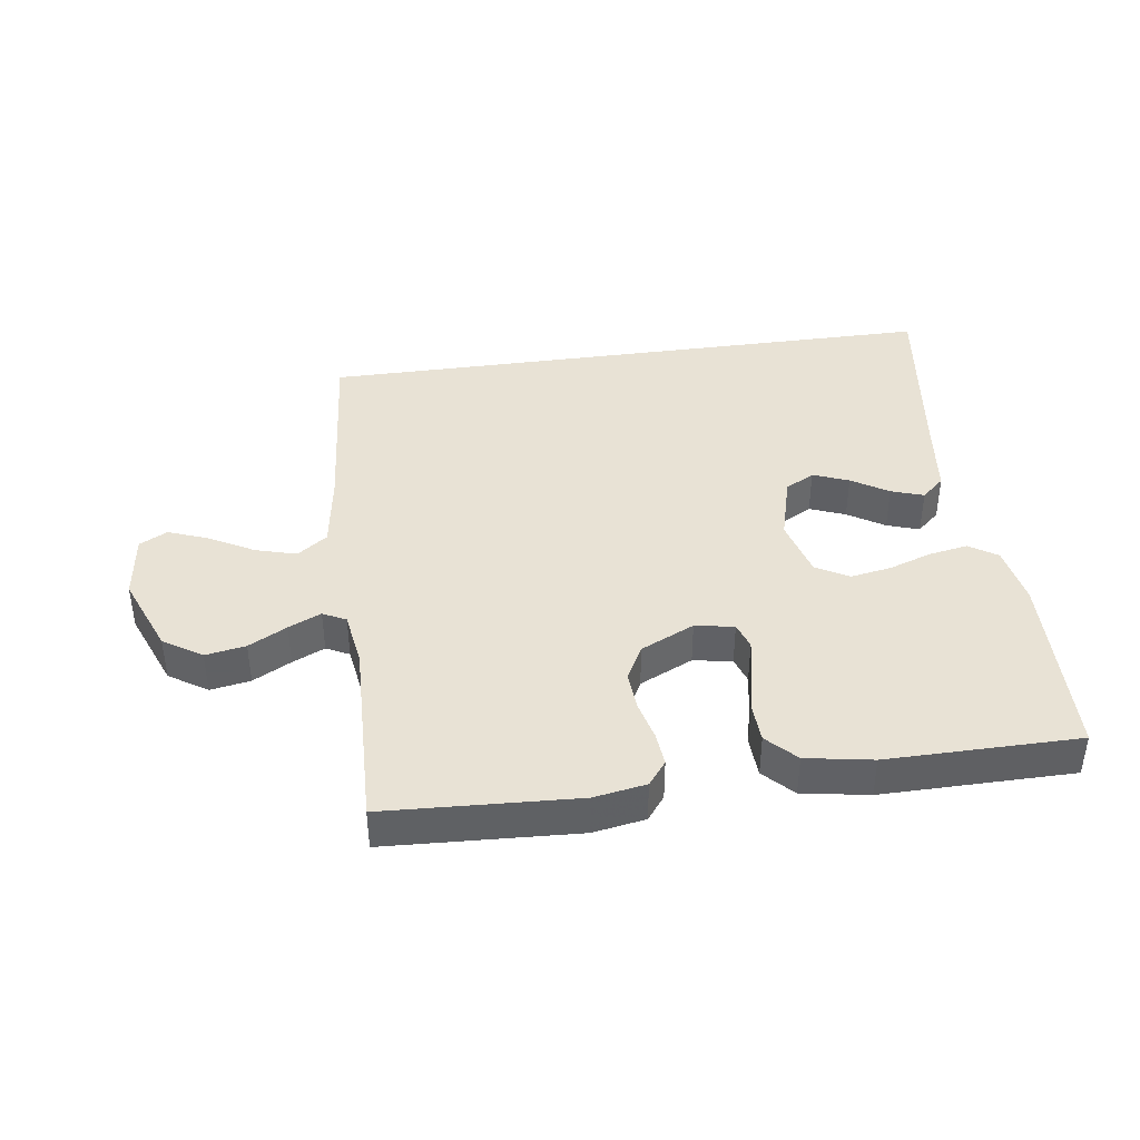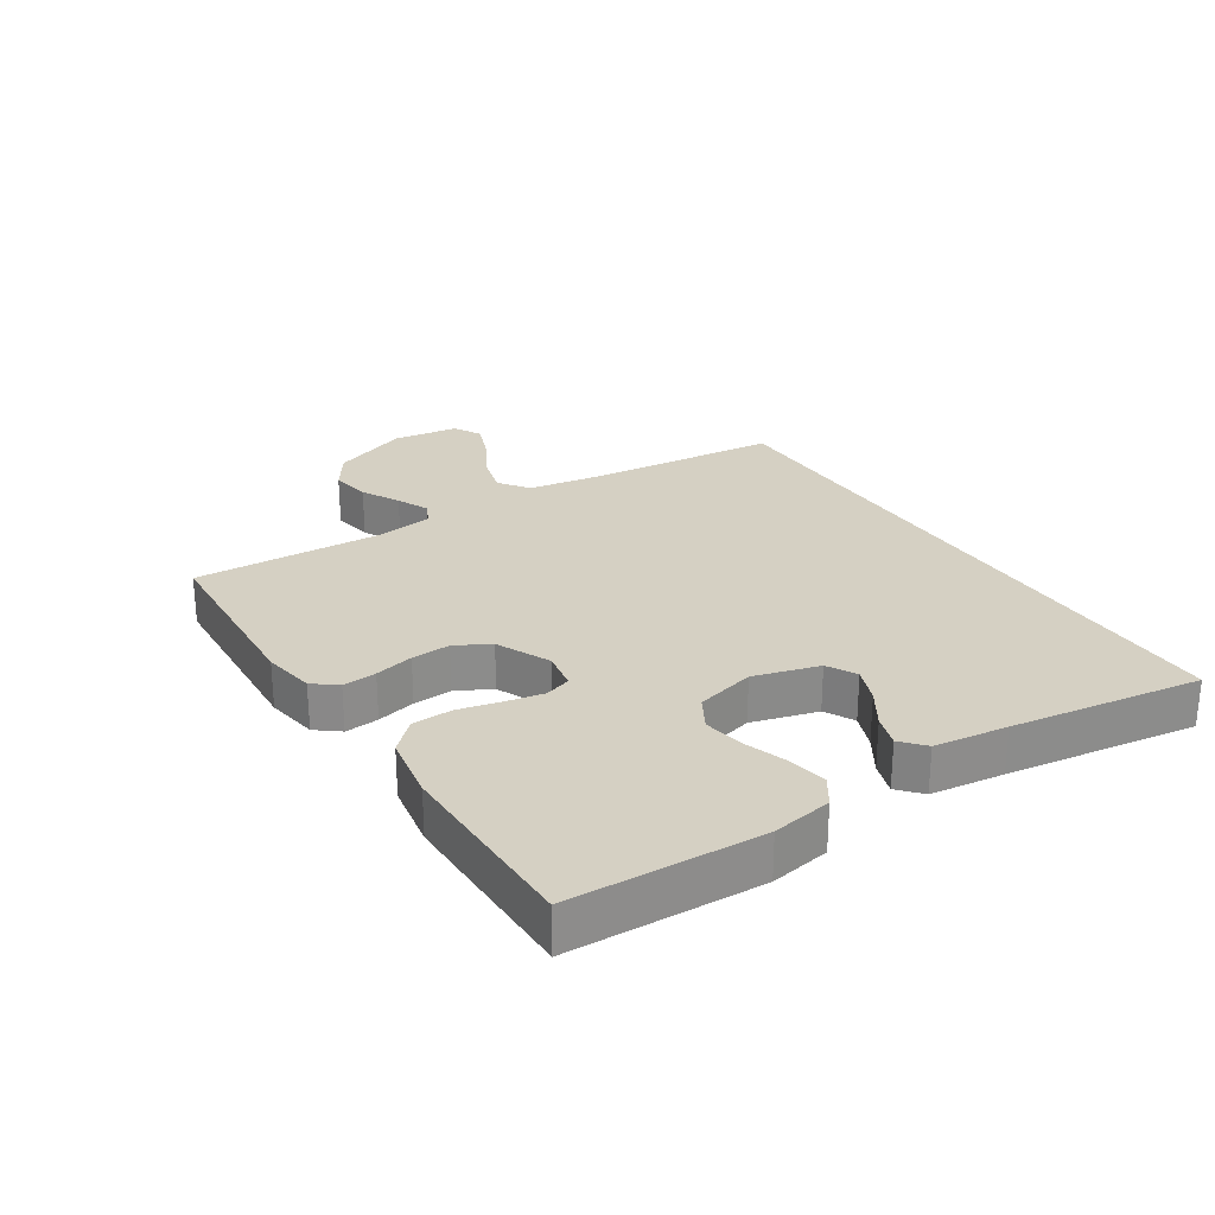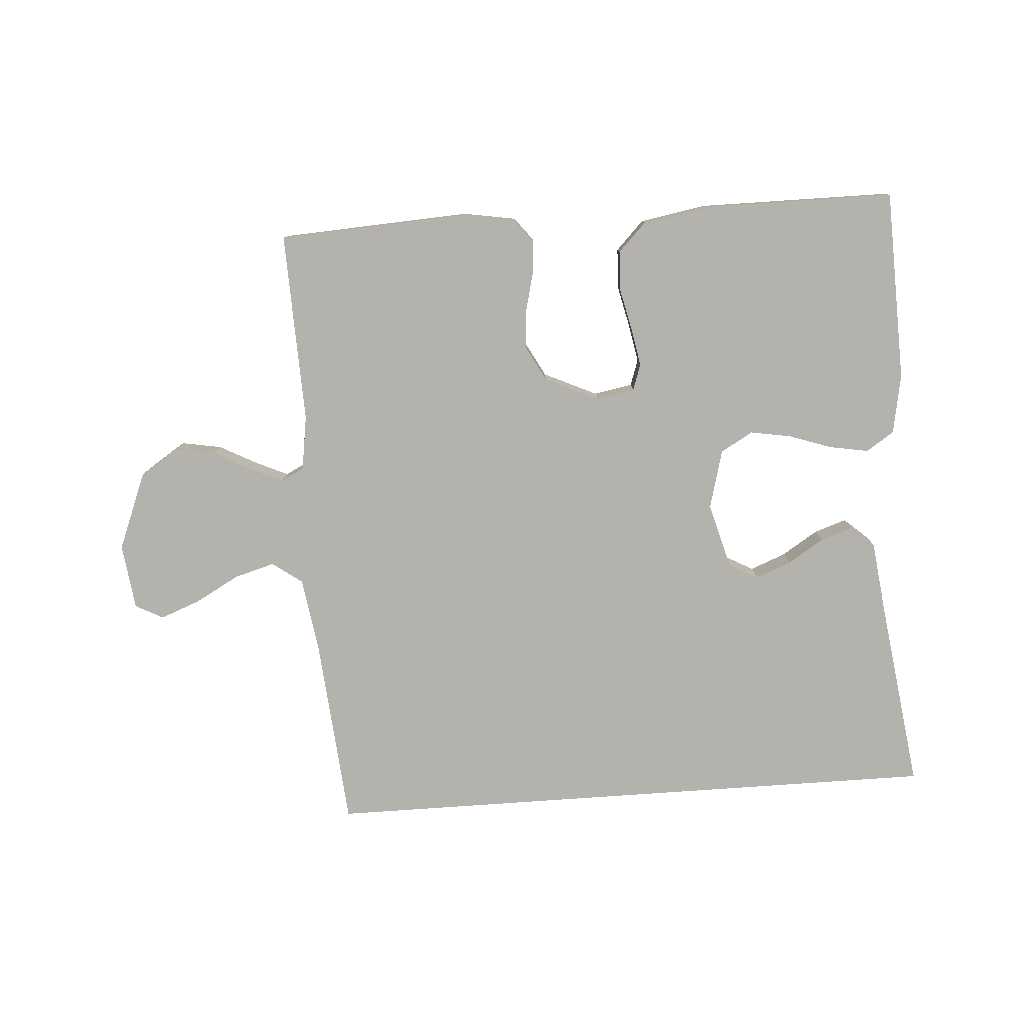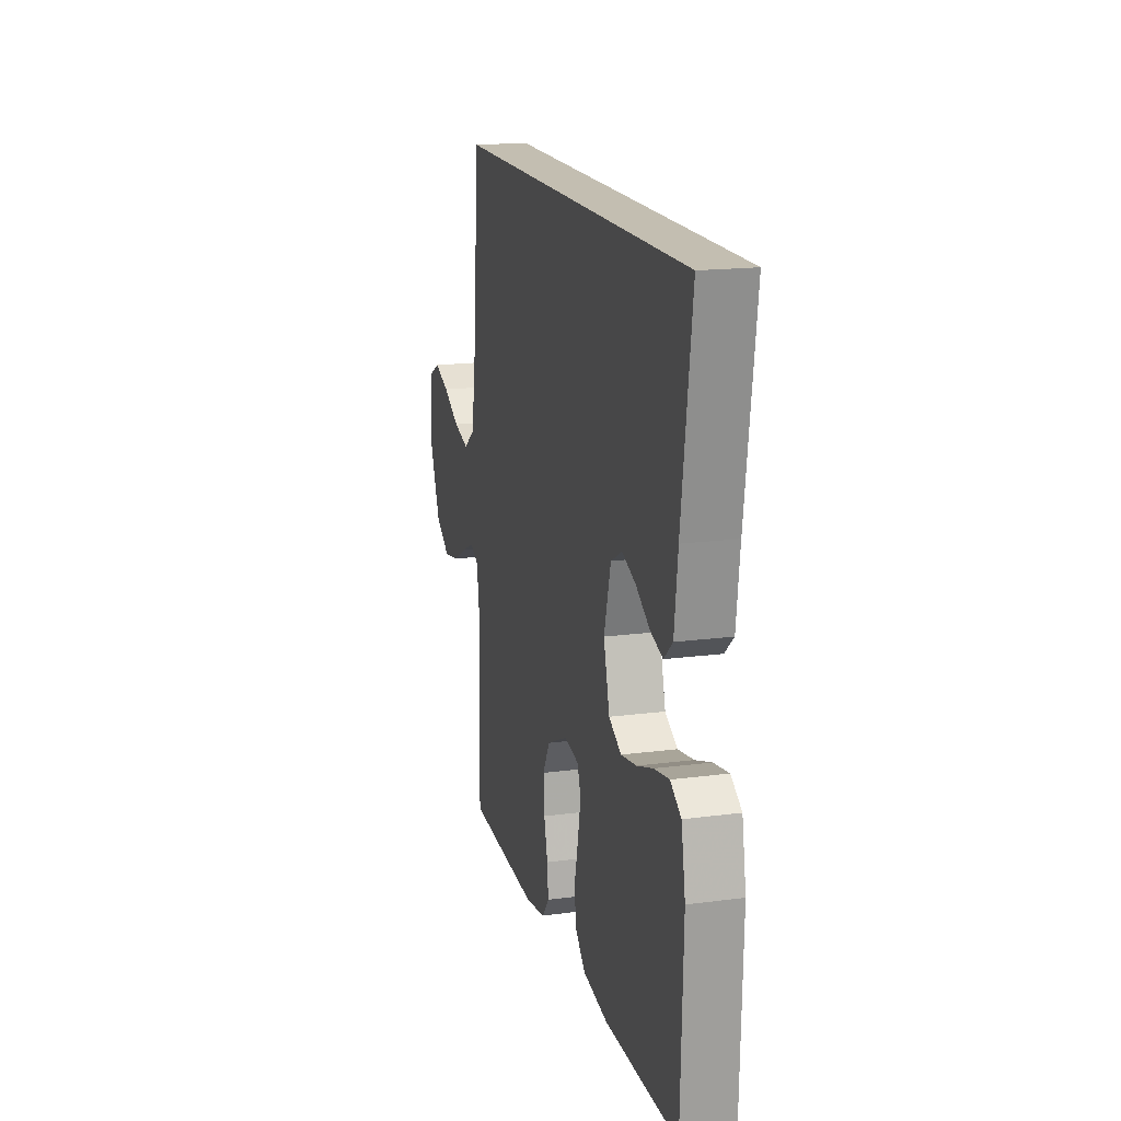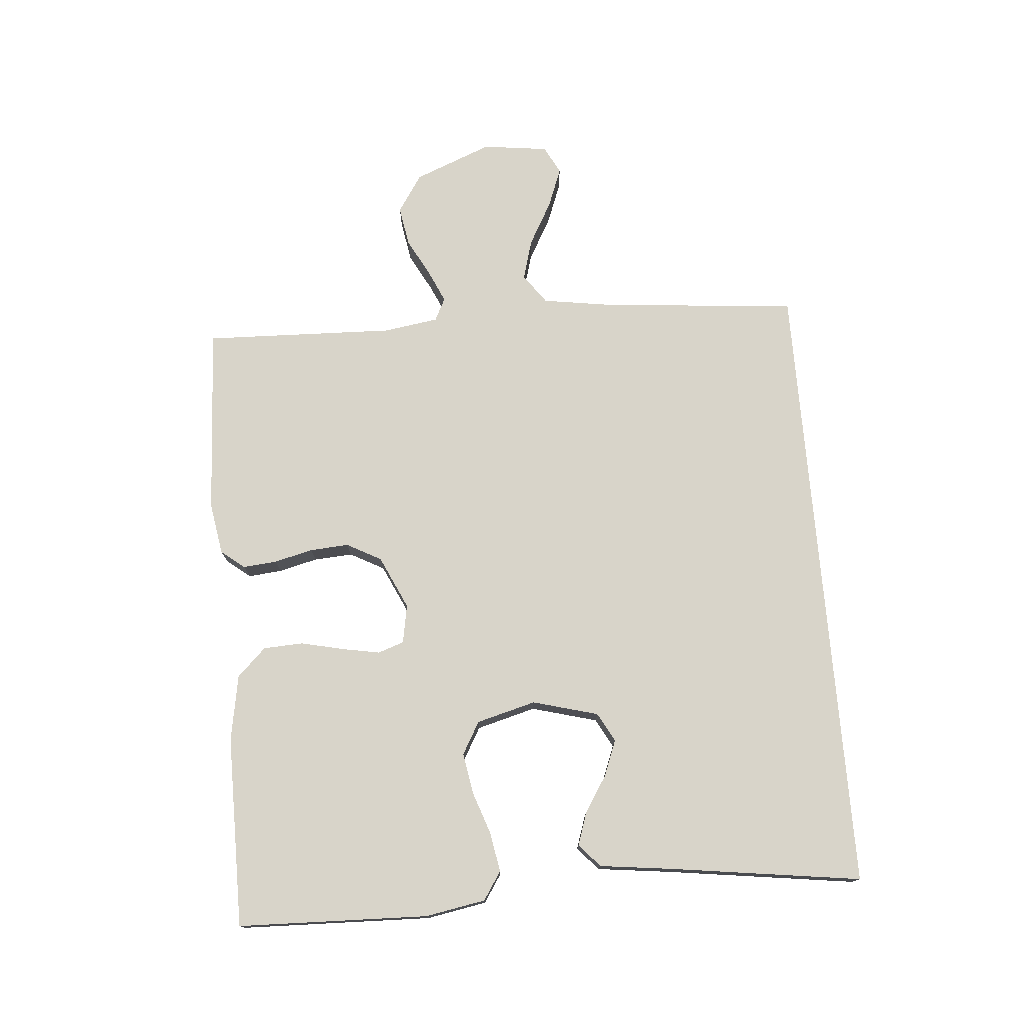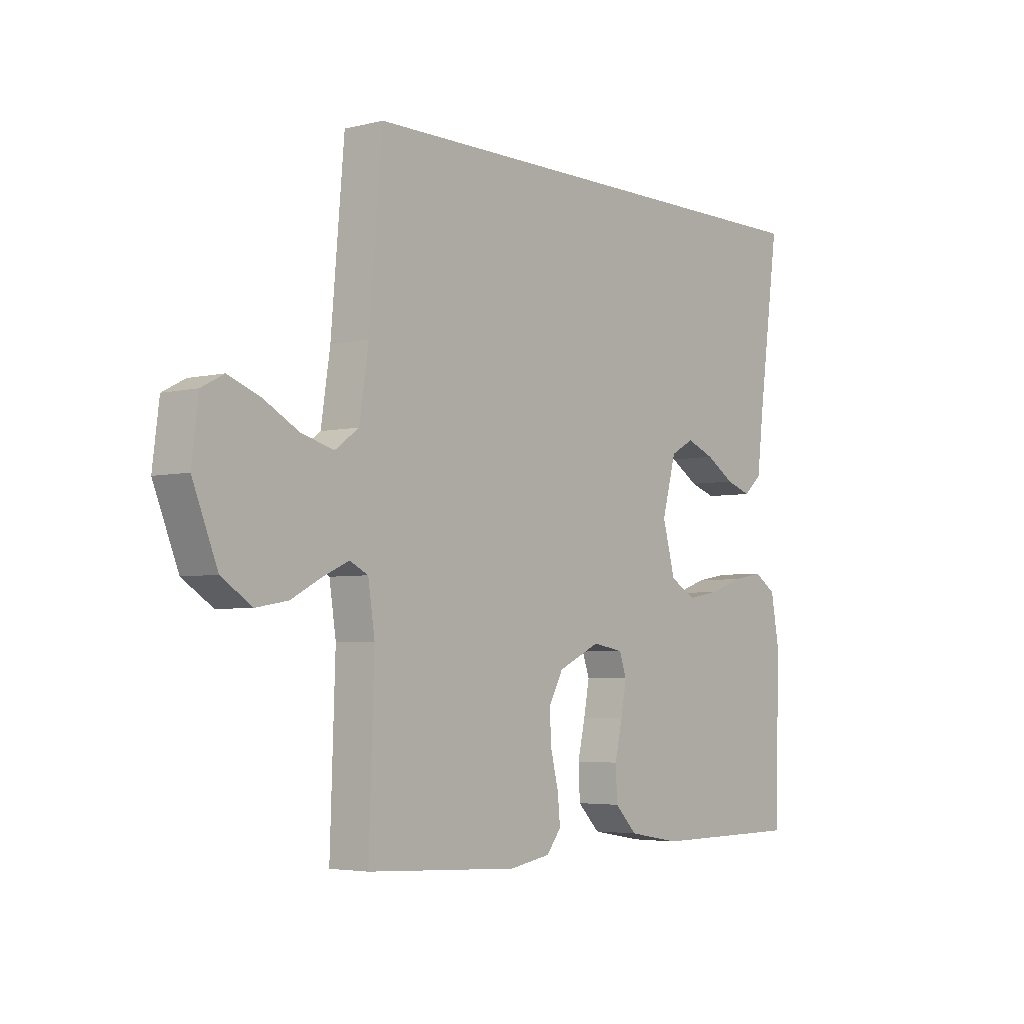
<metadata>
{"format":"obj","ext":"obj","renderer":"f3d","projection":"perspective","resolution":1024,"background":"white","views":[{"elev":40.8,"azim":172.0,"up":"+Y"},{"elev":26.2,"azim":-122.5,"up":"+Y"},{"elev":-79.5,"azim":-176.0,"up":"+Y"},{"elev":17.2,"azim":-104.8,"up":"+Z"},{"elev":75.4,"azim":-94.7,"up":"+Y"},{"elev":-4.2,"azim":128.7,"up":"+Z"}]}
</metadata>
<code>
v 0.5 0.07 -0.5
v 0.2 0.07 -0.516
v 0.118 0.07 -0.502
v 0.089 0.07 -0.465
v 0.094 0.07 -0.412
v 0.109 0.07 -0.351
v 0.113 0.07 -0.29
v 0.084 0.07 -0.236
v 0 0.07 -0.197
v -0.061 0.07 -0.208
v -0.075 0.07 -0.249
v -0.064 0.07 -0.309
v -0.049 0.07 -0.375
v -0.052 0.07 -0.438
v -0.096 0.07 -0.483
v -0.2 0.07 -0.501
v -0.5 0.07 -0.5
v -0.509 0.07 -0.2
v -0.492 0.07 -0.106
v -0.448 0.07 -0.077
v -0.386 0.07 -0.088
v -0.319 0.07 -0.111
v -0.255 0.07 -0.122
v -0.204 0.07 -0.093
v -0.179 0.07 0
v -0.207 0.07 0.103
v -0.253 0.07 0.128
v -0.309 0.07 0.106
v -0.366 0.07 0.07
v -0.417 0.07 0.053
v -0.453 0.07 0.085
v -0.467 0.07 0.2
v -0.508 0.07 0.5
v 0.478 0.07 0.5
v 0.504 0.07 0.2
v 0.522 0.07 0.081
v 0.569 0.07 0.047
v 0.633 0.07 0.065
v 0.702 0.07 0.103
v 0.765 0.07 0.127
v 0.809 0.07 0.104
v 0.822 0.07 0
v 0.773 0.07 -0.122
v 0.713 0.07 -0.161
v 0.65 0.07 -0.15
v 0.59 0.07 -0.118
v 0.539 0.07 -0.095
v 0.503 0.07 -0.113
v 0.49 0.07 -0.2
v 0.5 0 -0.5
v 0.2 0 -0.516
v 0.118 0 -0.502
v 0.089 0 -0.465
v 0.094 0 -0.412
v 0.109 0 -0.351
v 0.113 0 -0.29
v 0.084 0 -0.236
v 0 0 -0.197
v -0.061 0 -0.208
v -0.075 0 -0.249
v -0.064 0 -0.309
v -0.049 0 -0.375
v -0.052 0 -0.438
v -0.096 0 -0.483
v -0.2 0 -0.501
v -0.5 0 -0.5
v -0.509 0 -0.2
v -0.492 0 -0.106
v -0.448 0 -0.077
v -0.386 0 -0.088
v -0.319 0 -0.111
v -0.255 0 -0.122
v -0.204 0 -0.093
v -0.179 0 0
v -0.207 0 0.103
v -0.253 0 0.128
v -0.309 0 0.106
v -0.366 0 0.07
v -0.417 0 0.053
v -0.453 0 0.085
v -0.467 0 0.2
v -0.508 0 0.5
v 0.478 0 0.5
v 0.504 0 0.2
v 0.522 0 0.081
v 0.569 0 0.047
v 0.633 0 0.065
v 0.702 0 0.103
v 0.765 0 0.127
v 0.809 0 0.104
v 0.822 0 0
v 0.773 0 -0.122
v 0.713 0 -0.161
v 0.65 0 -0.15
v 0.59 0 -0.118
v 0.539 0 -0.095
v 0.503 0 -0.113
v 0.49 0 -0.2
f 44 45 46
f 43 44 46
f 42 43 46
f 41 42 46
f 40 41 46
f 39 40 46
f 38 39 46
f 37 38 46 47
f 36 37 47 48
f 32 33 34 35
f 30 31 32
f 29 30 32
f 28 29 32
f 27 28 32
f 35 36 48
f 32 35 48
f 27 32 48
f 20 21 22
f 19 20 22
f 18 19 22
f 17 18 22
f 16 17 22
f 15 16 22
f 14 15 22
f 13 14 22
f 12 13 22
f 11 12 22 23
f 10 11 23 24
f 4 5 6
f 3 4 6
f 2 3 6
f 1 2 6
f 49 1 6
f 49 6 7
f 26 27 48 49
f 25 26 49
f 9 10 24 25
f 8 9 25 49
f 7 8 49
f 95 94 93
f 95 93 92
f 95 92 91
f 95 91 90
f 95 90 89
f 95 89 88
f 95 88 87
f 96 95 87 86
f 97 96 86 85
f 84 83 82 81
f 81 80 79
f 81 79 78
f 81 78 77
f 81 77 76
f 97 85 84
f 97 84 81
f 97 81 76
f 71 70 69
f 71 69 68
f 71 68 67
f 71 67 66
f 71 66 65
f 71 65 64
f 71 64 63
f 71 63 62
f 71 62 61
f 72 71 61 60
f 73 72 60 59
f 55 54 53
f 55 53 52
f 55 52 51
f 55 51 50
f 55 50 98
f 56 55 98
f 98 97 76 75
f 98 75 74
f 74 73 59 58
f 98 74 58 57
f 98 57 56
f 1 50 51 2
f 2 51 52 3
f 3 52 53 4
f 4 53 54 5
f 5 54 55 6
f 6 55 56 7
f 7 56 57 8
f 8 57 58 9
f 9 58 59 10
f 10 59 60 11
f 11 60 61 12
f 12 61 62 13
f 13 62 63 14
f 14 63 64 15
f 15 64 65 16
f 16 65 66 17
f 17 66 67 18
f 18 67 68 19
f 19 68 69 20
f 20 69 70 21
f 21 70 71 22
f 22 71 72 23
f 23 72 73 24
f 24 73 74 25
f 25 74 75 26
f 26 75 76 27
f 27 76 77 28
f 28 77 78 29
f 29 78 79 30
f 30 79 80 31
f 31 80 81 32
f 32 81 82 33
f 33 82 83 34
f 34 83 84 35
f 35 84 85 36
f 36 85 86 37
f 37 86 87 38
f 38 87 88 39
f 39 88 89 40
f 40 89 90 41
f 41 90 91 42
f 42 91 92 43
f 43 92 93 44
f 44 93 94 45
f 45 94 95 46
f 46 95 96 47
f 47 96 97 48
f 48 97 98 49
f 49 98 50 1

</code>
